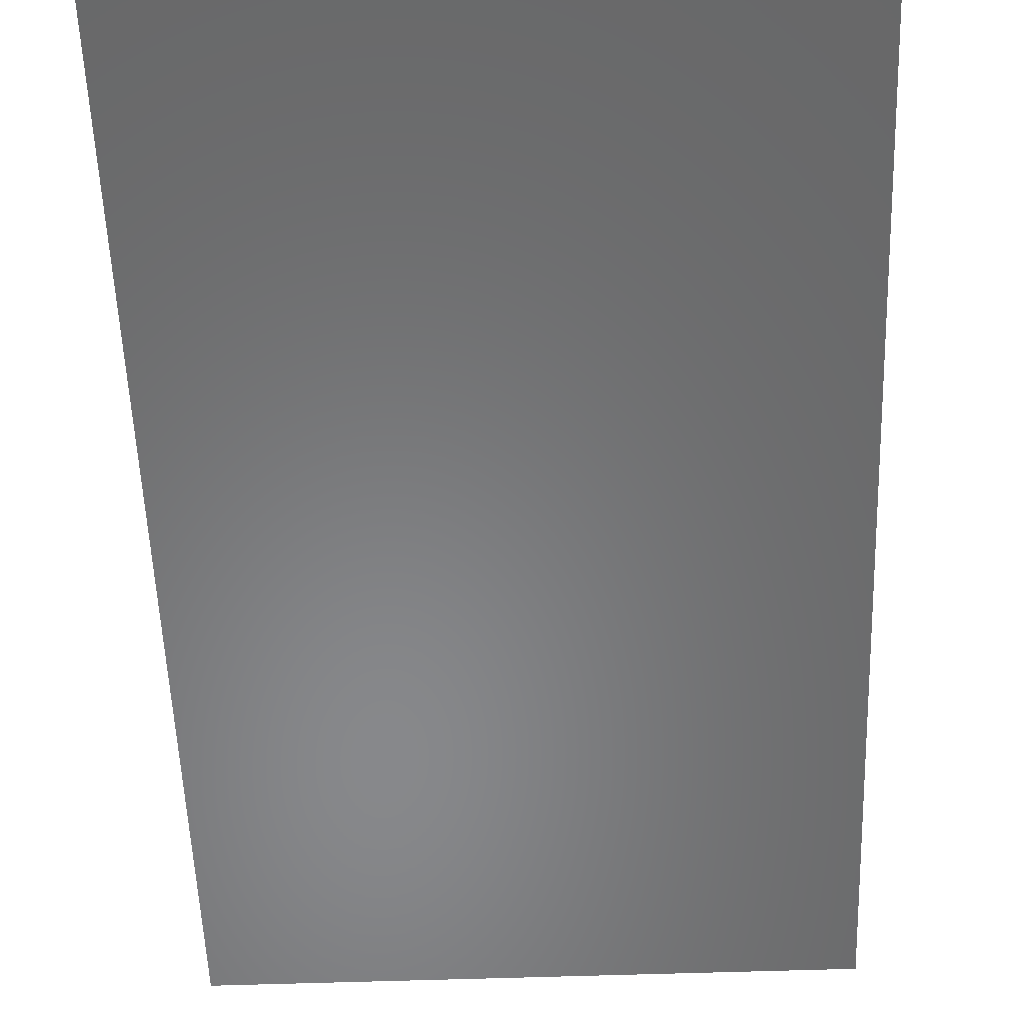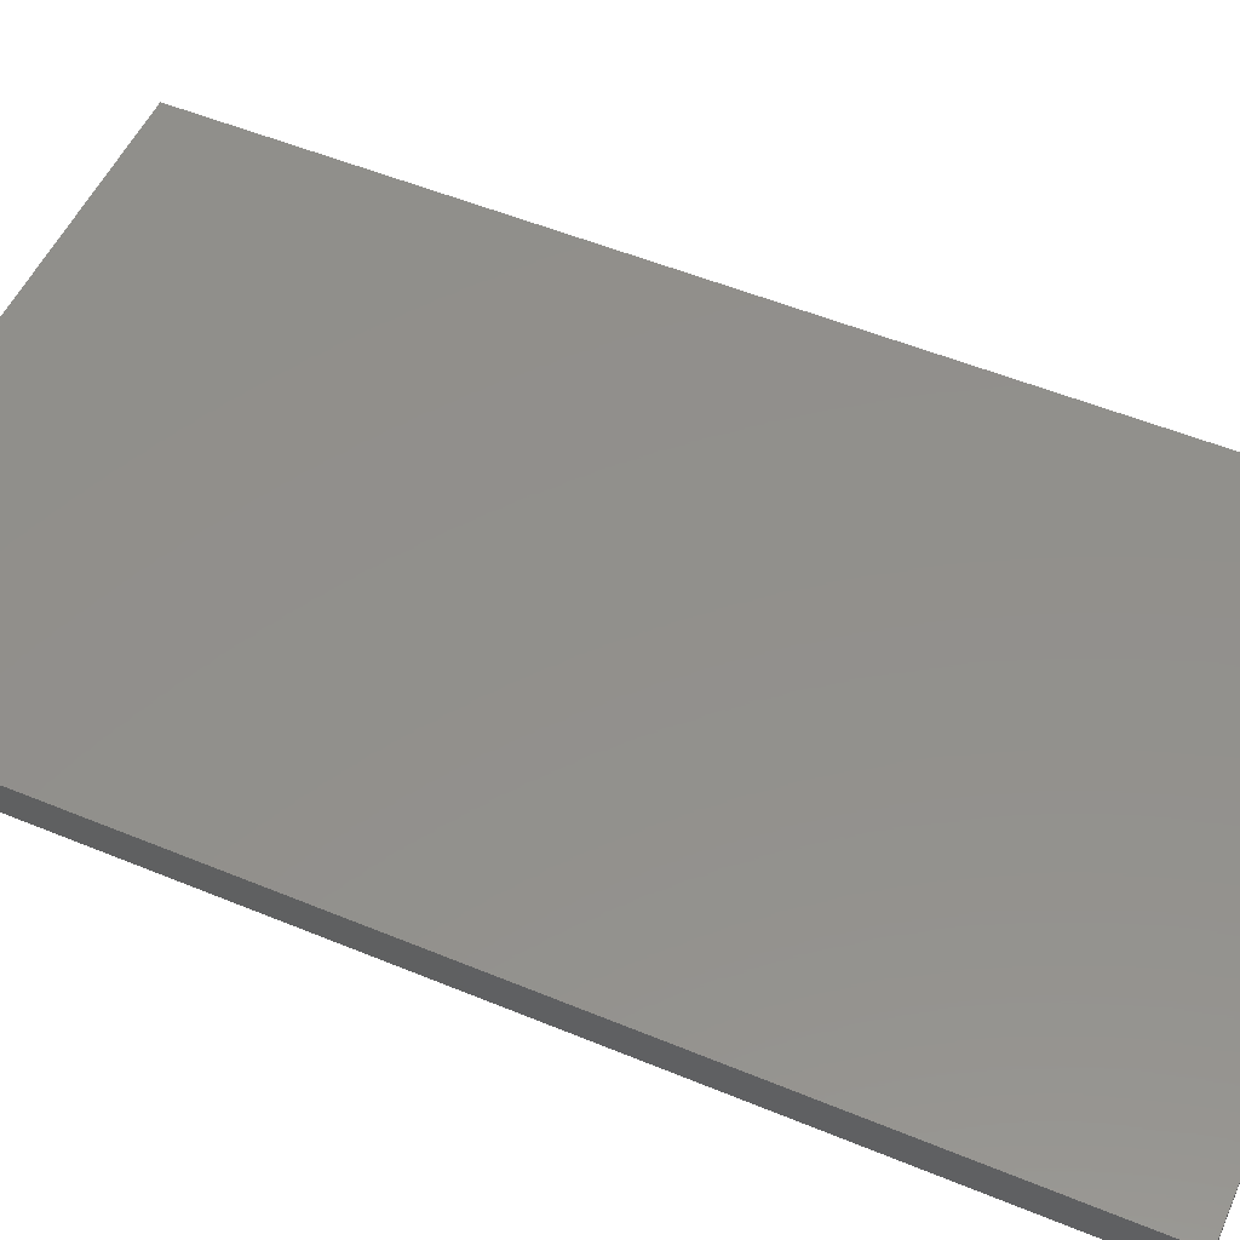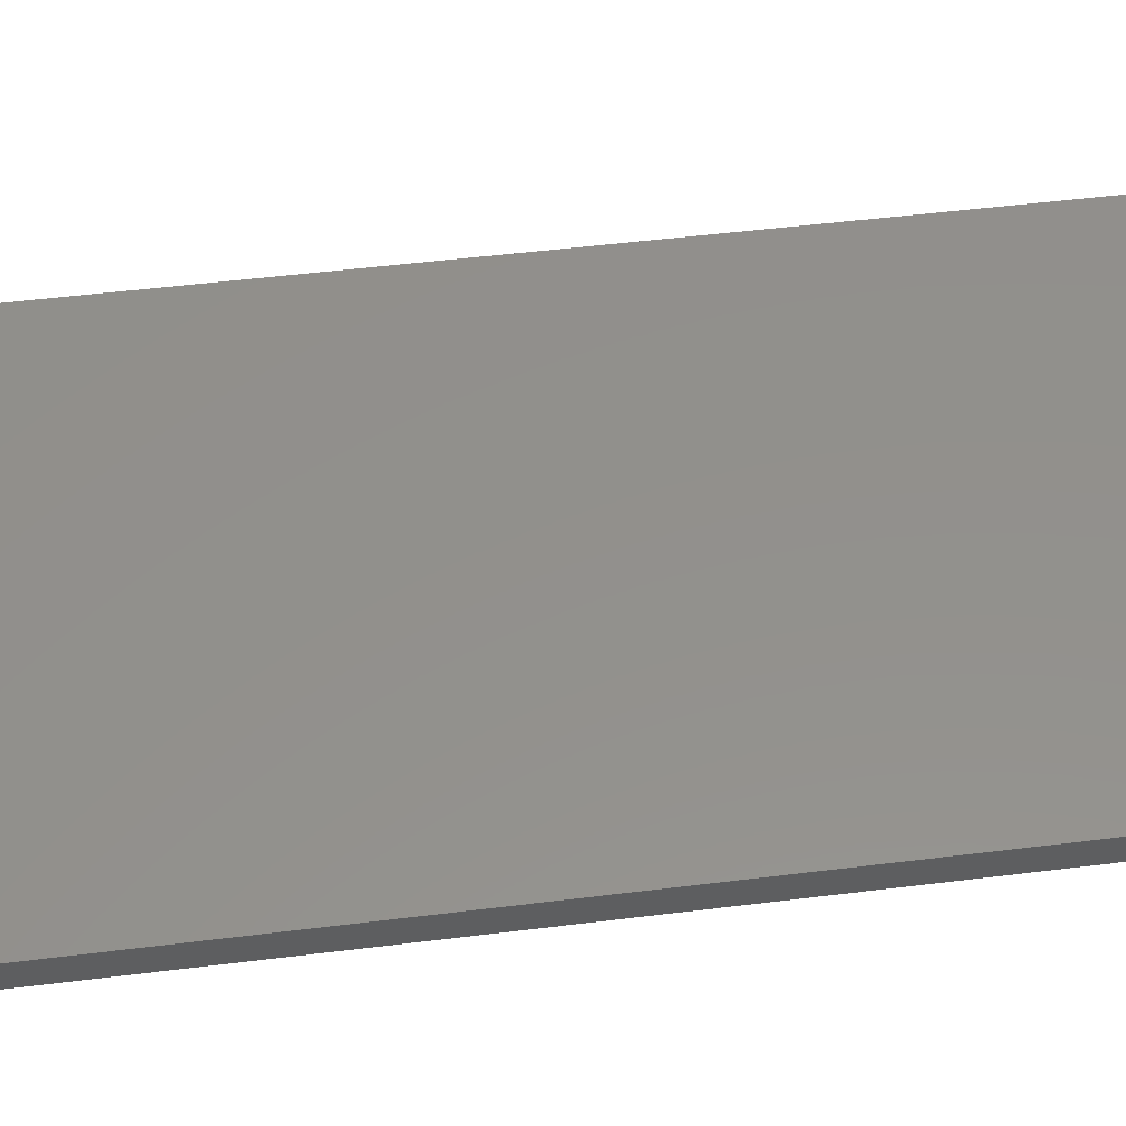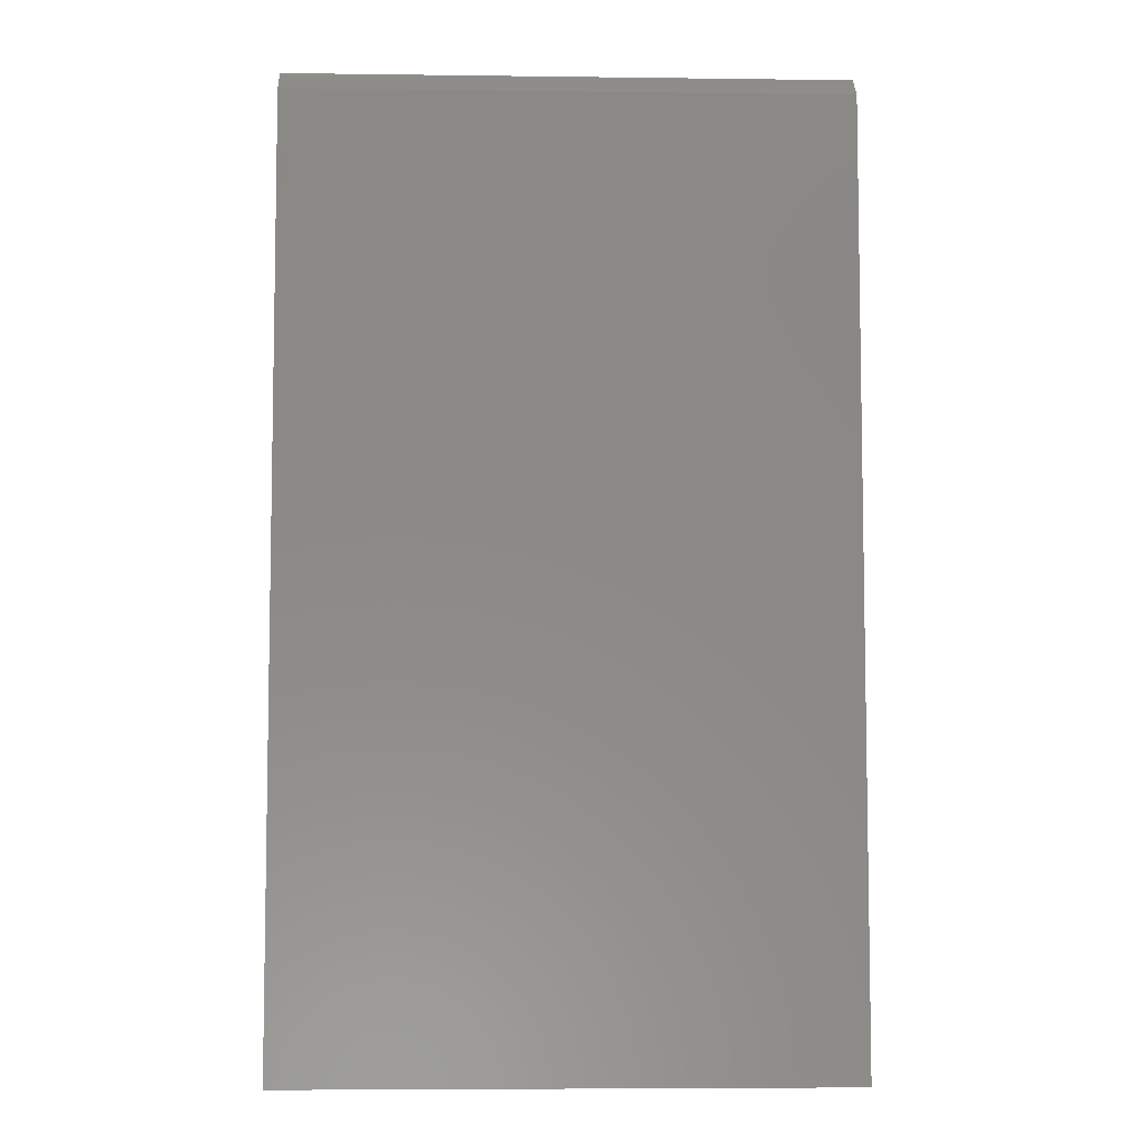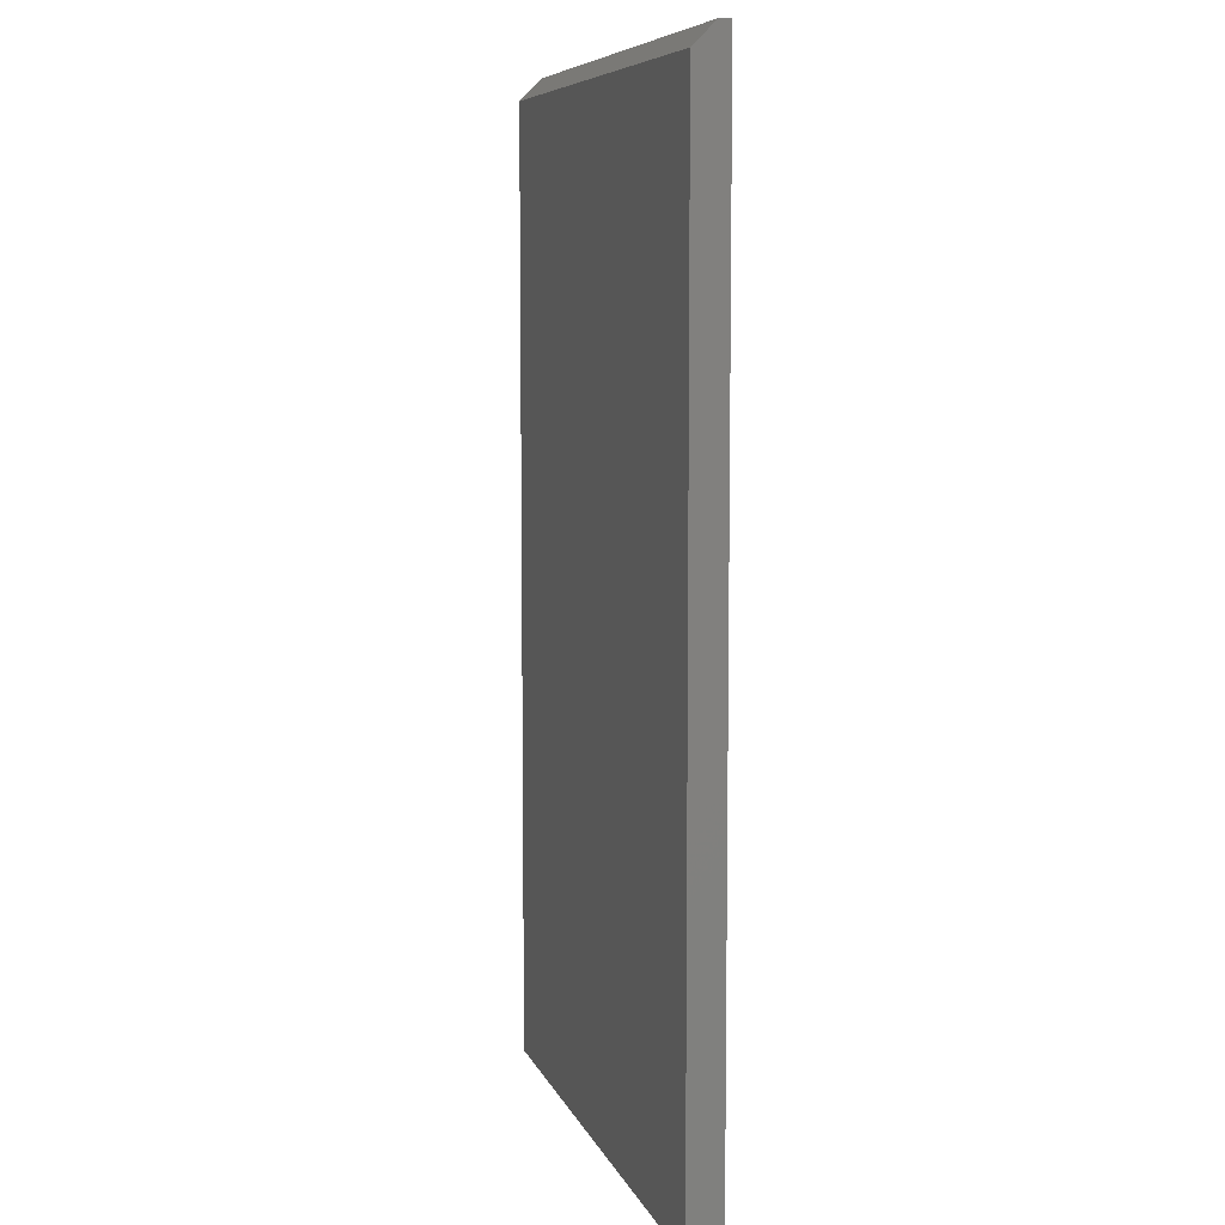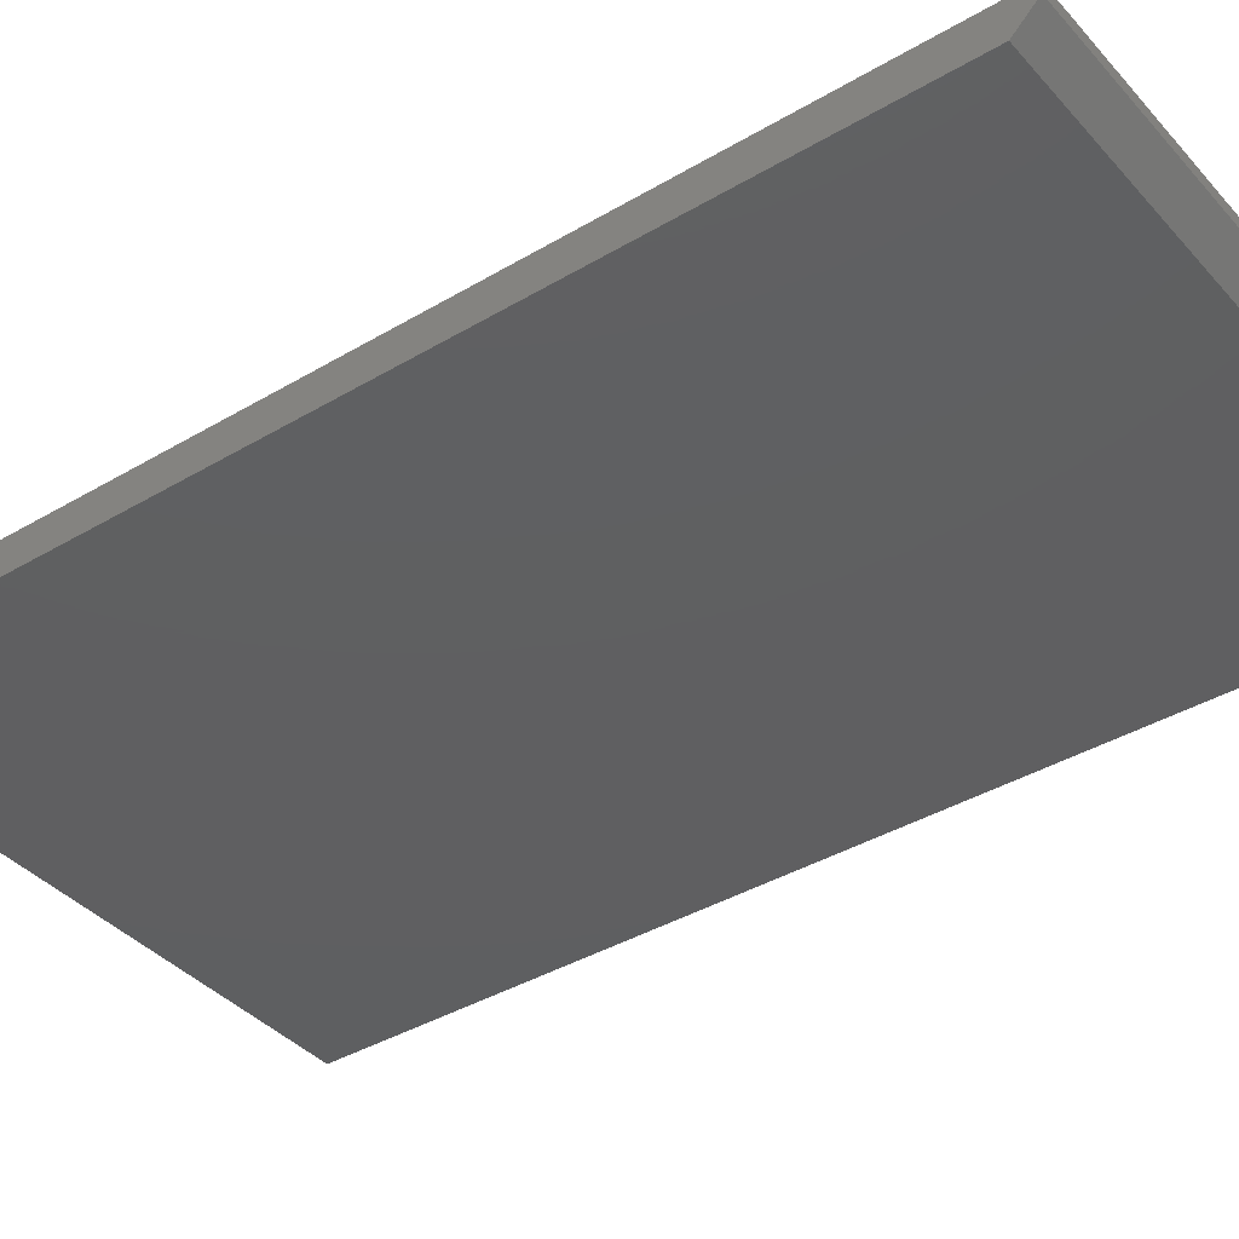
<metadata>
{"format":"stl","ext":"stl","renderer":"f3d","projection":"perspective","resolution":1024,"background":"white","views":[{"elev":-54.7,"azim":2.1,"up":"+Y"},{"elev":52.9,"azim":-66.1,"up":"+Y"},{"elev":53.5,"azim":82.6,"up":"+Y"},{"elev":-6.5,"azim":-2.2,"up":"+Z"},{"elev":7.6,"azim":74.7,"up":"+Z"},{"elev":-38.9,"azim":-53.3,"up":"+Y"}]}
</metadata>
<code>
# stl→obj: 10 verts, 16 faces
v -0.4531 -0.04688 -0.625
v 0.3429 -0.04688 -0.625
v -0.4531 -0.04688 0.7188
v 0.3429 -0.04688 0.7188
v -0.4531 0 -0.625
v -0.4531 1.527e-16 0.75
v -0.4531 -0.01562 0.75
v 0.3429 -0.01562 0.75
v 0.3429 1.968e-16 0.75
v 0.3429 4.419e-17 -0.625
f 1 2 3
f 3 2 4
f 5 1 6
f 6 1 3
f 6 3 7
f 8 9 7
f 7 9 6
f 2 10 4
f 4 10 9
f 4 9 8
f 4 8 3
f 3 8 7
f 5 6 10
f 10 6 9
f 1 5 2
f 2 5 10

</code>
